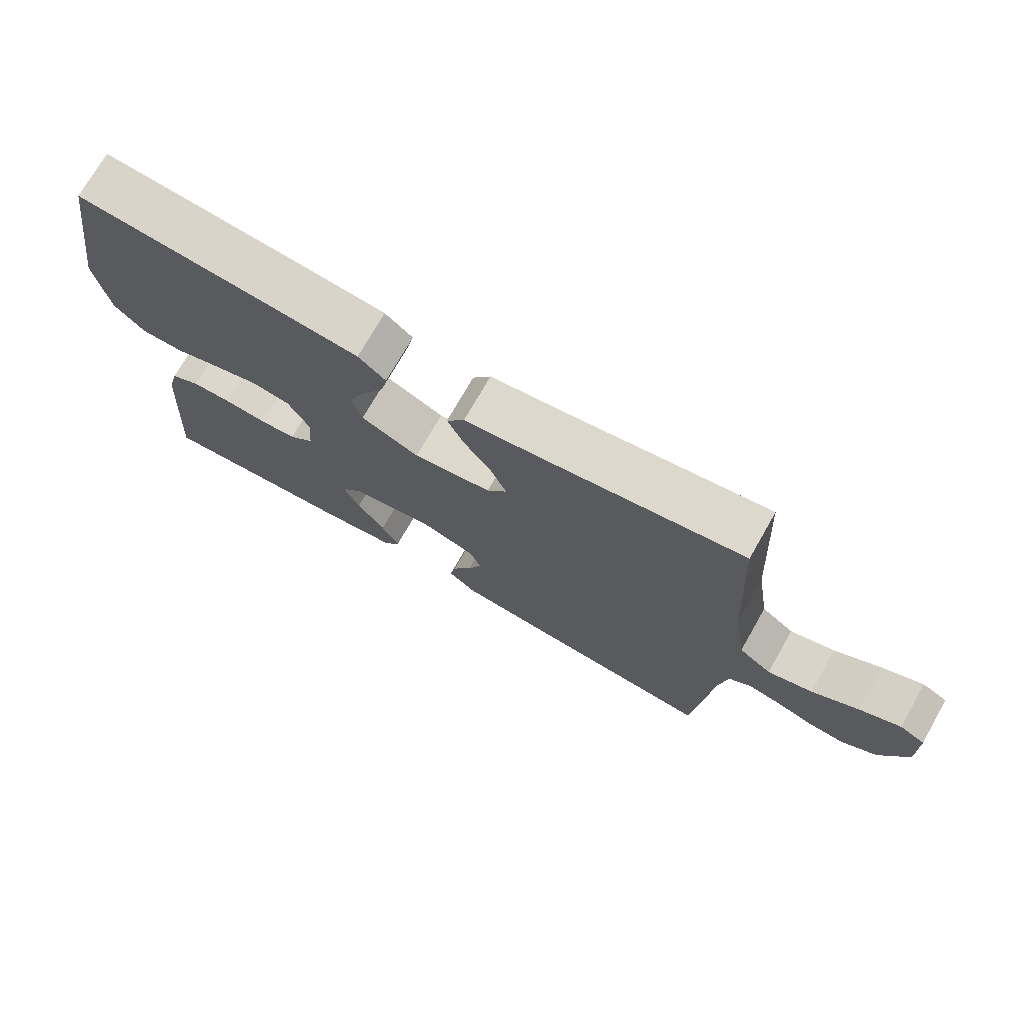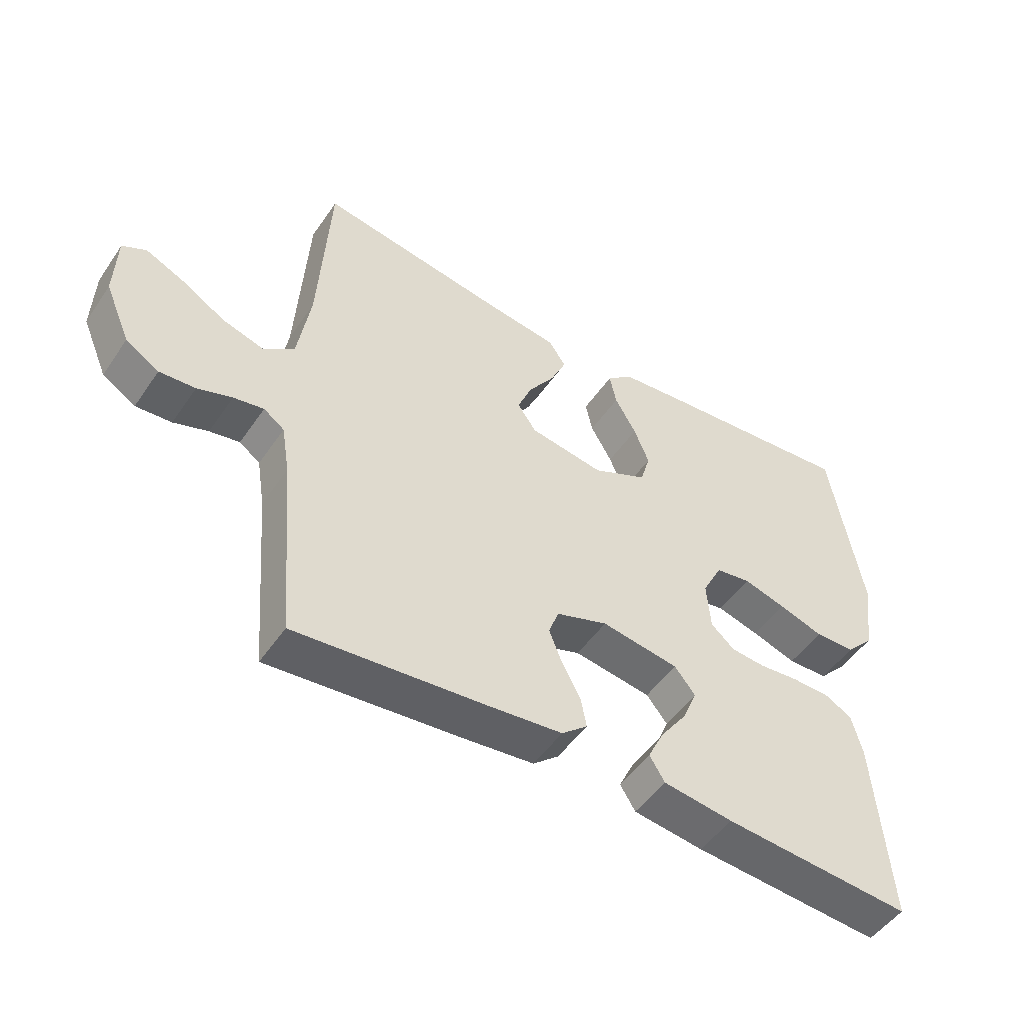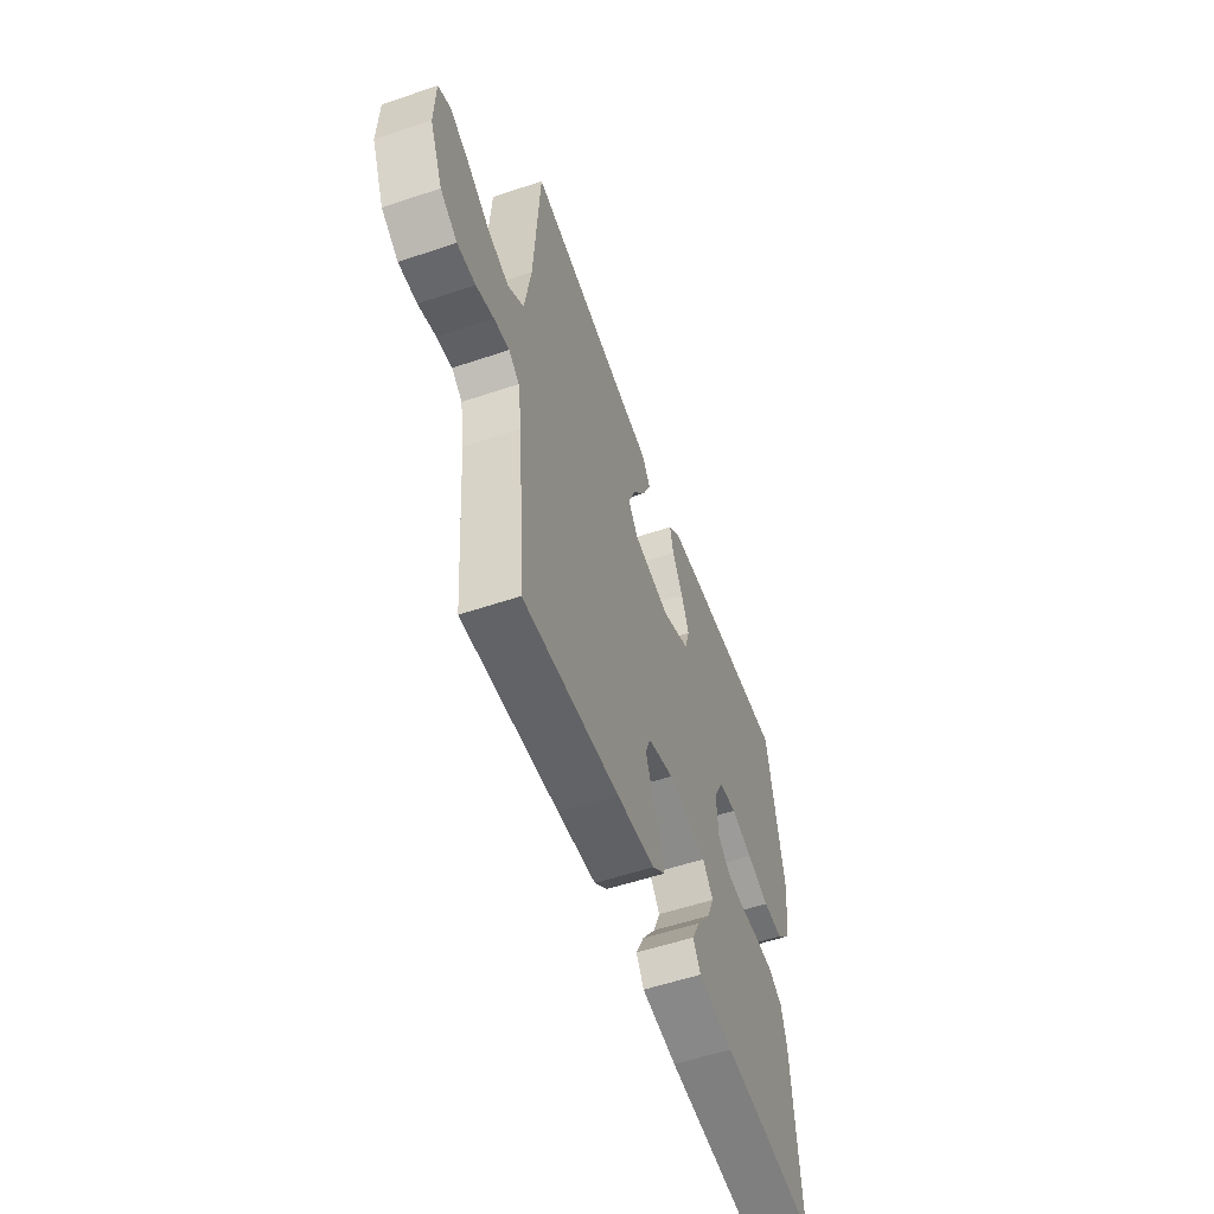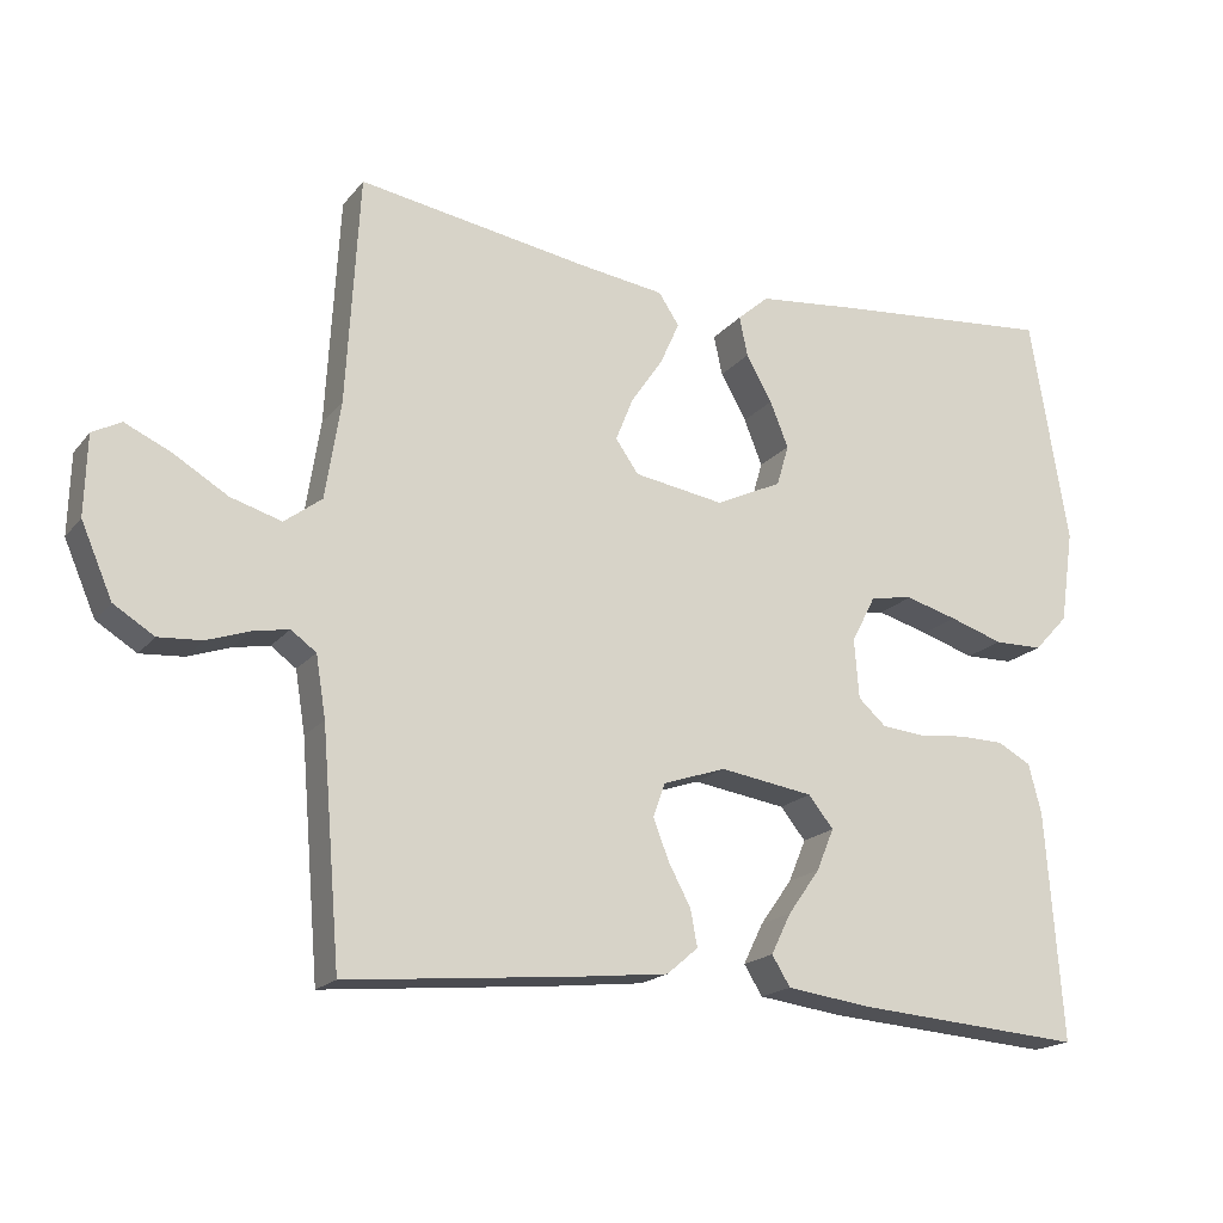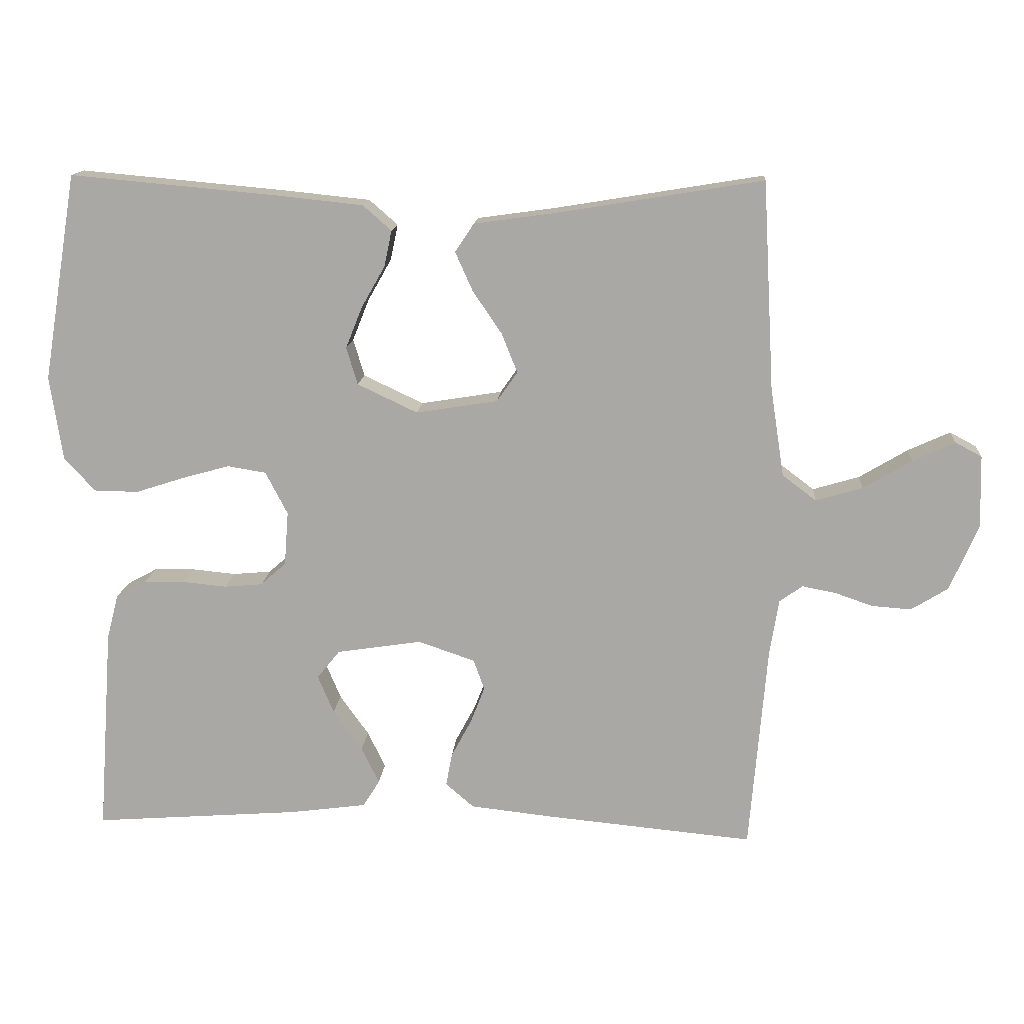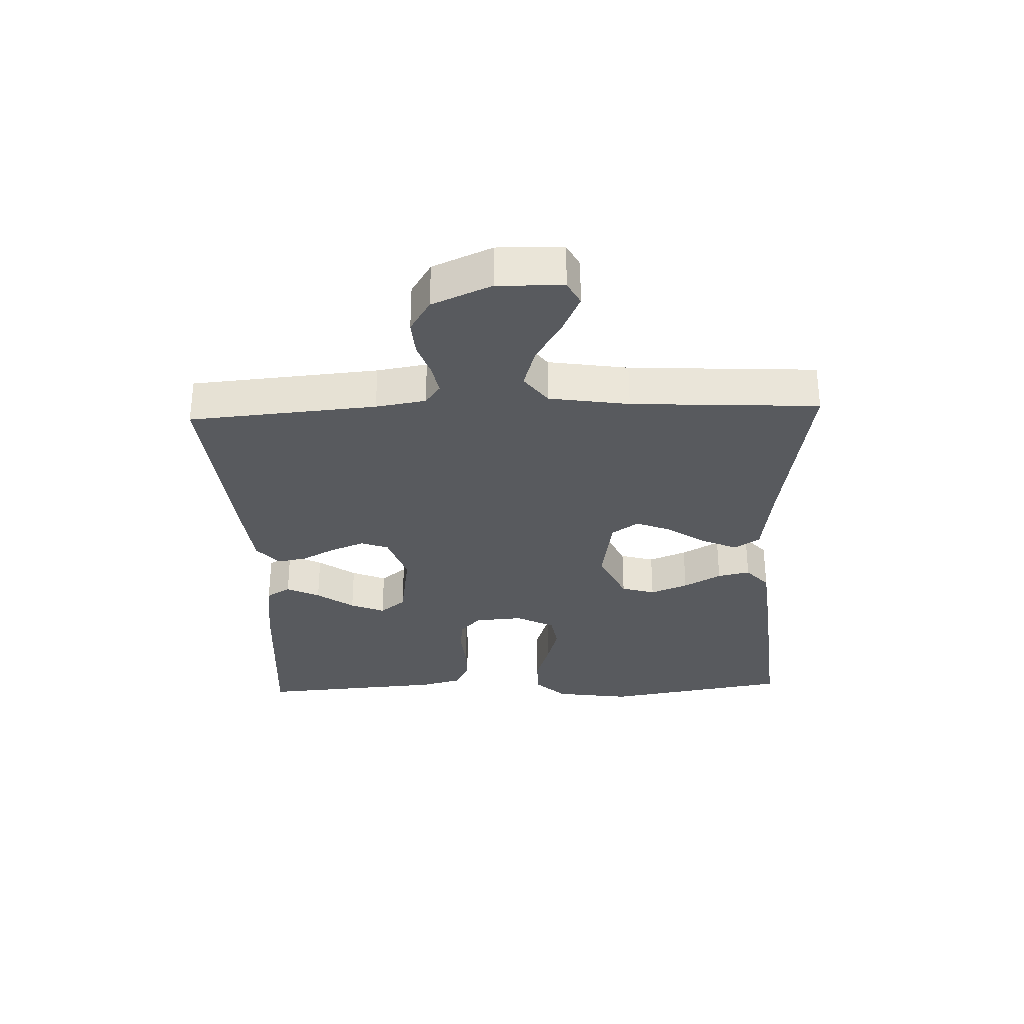
<metadata>
{"format":"obj","ext":"obj","renderer":"f3d","projection":"perspective","resolution":1024,"background":"white","views":[{"elev":73.4,"azim":-150.3,"up":"+Z"},{"elev":-50.1,"azim":-33.2,"up":"+Z"},{"elev":-55.8,"azim":-70.5,"up":"+Z"},{"elev":-18.3,"azim":-26.4,"up":"+Z"},{"elev":14.3,"azim":-175.6,"up":"+Z"},{"elev":-31.1,"azim":-87.8,"up":"+Y"}]}
</metadata>
<code>
v 0.5 0.07 0.5
v 0.55 0.07 0.2
v 0.532 0.07 0.078
v 0.487 0.07 0.03
v 0.423 0.07 0.029
v 0.352 0.07 0.052
v 0.284 0.07 0.071
v 0.228 0.07 0.062
v 0.196 0.07 0
v 0.202 0.07 -0.078
v 0.239 0.07 -0.111
v 0.294 0.07 -0.116
v 0.357 0.07 -0.11
v 0.417 0.07 -0.111
v 0.461 0.07 -0.135
v 0.478 0.07 -0.2
v 0.5 0.07 -0.5
v 0.2 0.07 -0.477
v 0.089 0.07 -0.462
v 0.065 0.07 -0.423
v 0.091 0.07 -0.37
v 0.133 0.07 -0.311
v 0.156 0.07 -0.256
v 0.123 0.07 -0.215
v 0 0.07 -0.196
v -0.082 0.07 -0.224
v -0.098 0.07 -0.268
v -0.077 0.07 -0.322
v -0.048 0.07 -0.376
v -0.039 0.07 -0.424
v -0.08 0.07 -0.459
v -0.2 0.07 -0.472
v -0.5 0.07 -0.5
v -0.525 0.07 -0.2
v -0.538 0.07 -0.12
v -0.571 0.07 -0.096
v -0.619 0.07 -0.105
v -0.674 0.07 -0.124
v -0.731 0.07 -0.128
v -0.784 0.07 -0.095
v -0.825 0.07 0
v -0.822 0.07 0.105
v -0.784 0.07 0.125
v -0.723 0.07 0.097
v -0.653 0.07 0.055
v -0.586 0.07 0.035
v -0.537 0.07 0.072
v -0.517 0.07 0.2
v -0.5 0.07 0.5
v -0.2 0.07 0.451
v -0.085 0.07 0.435
v -0.058 0.07 0.394
v -0.083 0.07 0.338
v -0.125 0.07 0.276
v -0.148 0.07 0.219
v -0.118 0.07 0.176
v 0 0.07 0.157
v 0.087 0.07 0.198
v 0.103 0.07 0.252
v 0.079 0.07 0.312
v 0.045 0.07 0.372
v 0.034 0.07 0.424
v 0.075 0.07 0.46
v 0.2 0.07 0.473
v 0.5 0 0.5
v 0.55 0 0.2
v 0.532 0 0.078
v 0.487 0 0.03
v 0.423 0 0.029
v 0.352 0 0.052
v 0.284 0 0.071
v 0.228 0 0.062
v 0.196 0 0
v 0.202 0 -0.078
v 0.239 0 -0.111
v 0.294 0 -0.116
v 0.357 0 -0.11
v 0.417 0 -0.111
v 0.461 0 -0.135
v 0.478 0 -0.2
v 0.5 0 -0.5
v 0.2 0 -0.477
v 0.089 0 -0.462
v 0.065 0 -0.423
v 0.091 0 -0.37
v 0.133 0 -0.311
v 0.156 0 -0.256
v 0.123 0 -0.215
v 0 0 -0.196
v -0.082 0 -0.224
v -0.098 0 -0.268
v -0.077 0 -0.322
v -0.048 0 -0.376
v -0.039 0 -0.424
v -0.08 0 -0.459
v -0.2 0 -0.472
v -0.5 0 -0.5
v -0.525 0 -0.2
v -0.538 0 -0.12
v -0.571 0 -0.096
v -0.619 0 -0.105
v -0.674 0 -0.124
v -0.731 0 -0.128
v -0.784 0 -0.095
v -0.825 0 0
v -0.822 0 0.105
v -0.784 0 0.125
v -0.723 0 0.097
v -0.653 0 0.055
v -0.586 0 0.035
v -0.537 0 0.072
v -0.517 0 0.2
v -0.5 0 0.5
v -0.2 0 0.451
v -0.085 0 0.435
v -0.058 0 0.394
v -0.083 0 0.338
v -0.125 0 0.276
v -0.148 0 0.219
v -0.118 0 0.176
v 0 0 0.157
v 0.087 0 0.198
v 0.103 0 0.252
v 0.079 0 0.312
v 0.045 0 0.372
v 0.034 0 0.424
v 0.075 0 0.46
v 0.2 0 0.473
f 60 61 62 63
f 59 60 63 64
f 58 59 64 1
f 51 52 53 54
f 50 51 54 55
f 48 49 50 55
f 47 48 55 56
f 42 43 44 45
f 42 45 46
f 41 42 46
f 40 41 46
f 37 38 39 40
f 36 37 40 46
f 35 36 46 47
f 31 32 33 34
f 28 29 30 31
f 27 28 31 34
f 26 27 34 35
f 19 20 21 22
f 19 22 23
f 18 19 23
f 17 18 23
f 16 17 23 24
f 12 13 14 15
f 11 12 15 16
f 3 4 5 6
f 3 6 7
f 58 1 2 3
f 57 58 3 7
f 25 26 35 47
f 11 16 24 25
f 10 11 25 47
f 9 10 47 56
f 56 57 7 8
f 8 9 56
f 127 126 125 124
f 128 127 124 123
f 65 128 123 122
f 118 117 116 115
f 119 118 115 114
f 119 114 113 112
f 120 119 112 111
f 109 108 107 106
f 110 109 106
f 110 106 105
f 110 105 104
f 104 103 102 101
f 110 104 101 100
f 111 110 100 99
f 98 97 96 95
f 95 94 93 92
f 98 95 92 91
f 99 98 91 90
f 86 85 84 83
f 87 86 83
f 87 83 82
f 87 82 81
f 88 87 81 80
f 79 78 77 76
f 80 79 76 75
f 70 69 68 67
f 71 70 67
f 67 66 65 122
f 71 67 122 121
f 111 99 90 89
f 89 88 80 75
f 111 89 75 74
f 120 111 74 73
f 72 71 121 120
f 120 73 72
f 1 65 66 2
f 2 66 67 3
f 3 67 68 4
f 4 68 69 5
f 5 69 70 6
f 6 70 71 7
f 7 71 72 8
f 8 72 73 9
f 9 73 74 10
f 10 74 75 11
f 11 75 76 12
f 12 76 77 13
f 13 77 78 14
f 14 78 79 15
f 15 79 80 16
f 16 80 81 17
f 17 81 82 18
f 18 82 83 19
f 19 83 84 20
f 20 84 85 21
f 21 85 86 22
f 22 86 87 23
f 23 87 88 24
f 24 88 89 25
f 25 89 90 26
f 26 90 91 27
f 27 91 92 28
f 28 92 93 29
f 29 93 94 30
f 30 94 95 31
f 31 95 96 32
f 32 96 97 33
f 33 97 98 34
f 34 98 99 35
f 35 99 100 36
f 36 100 101 37
f 37 101 102 38
f 38 102 103 39
f 39 103 104 40
f 40 104 105 41
f 41 105 106 42
f 42 106 107 43
f 43 107 108 44
f 44 108 109 45
f 45 109 110 46
f 46 110 111 47
f 47 111 112 48
f 48 112 113 49
f 49 113 114 50
f 50 114 115 51
f 51 115 116 52
f 52 116 117 53
f 53 117 118 54
f 54 118 119 55
f 55 119 120 56
f 56 120 121 57
f 57 121 122 58
f 58 122 123 59
f 59 123 124 60
f 60 124 125 61
f 61 125 126 62
f 62 126 127 63
f 63 127 128 64
f 64 128 65 1

</code>
